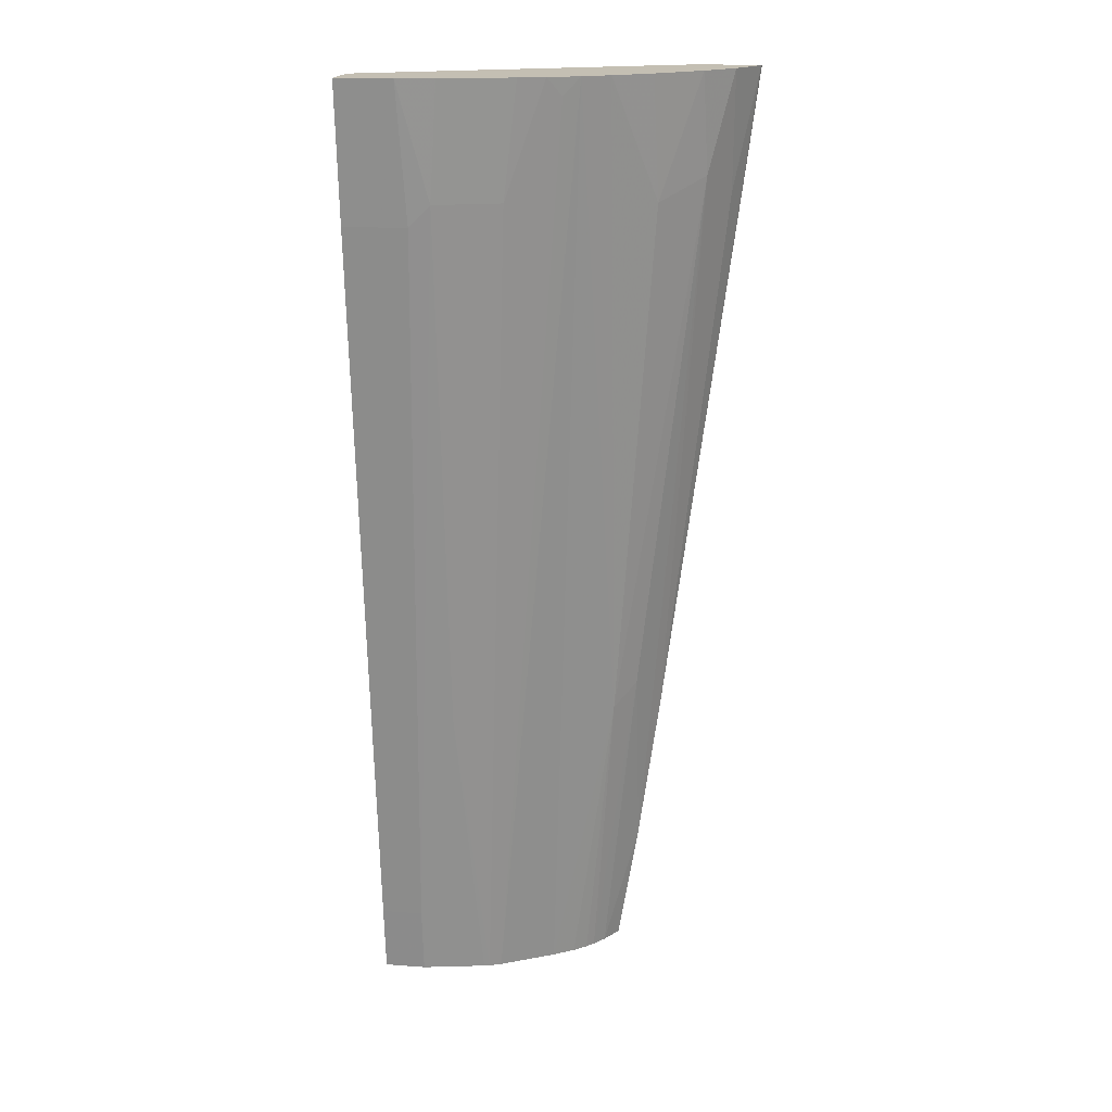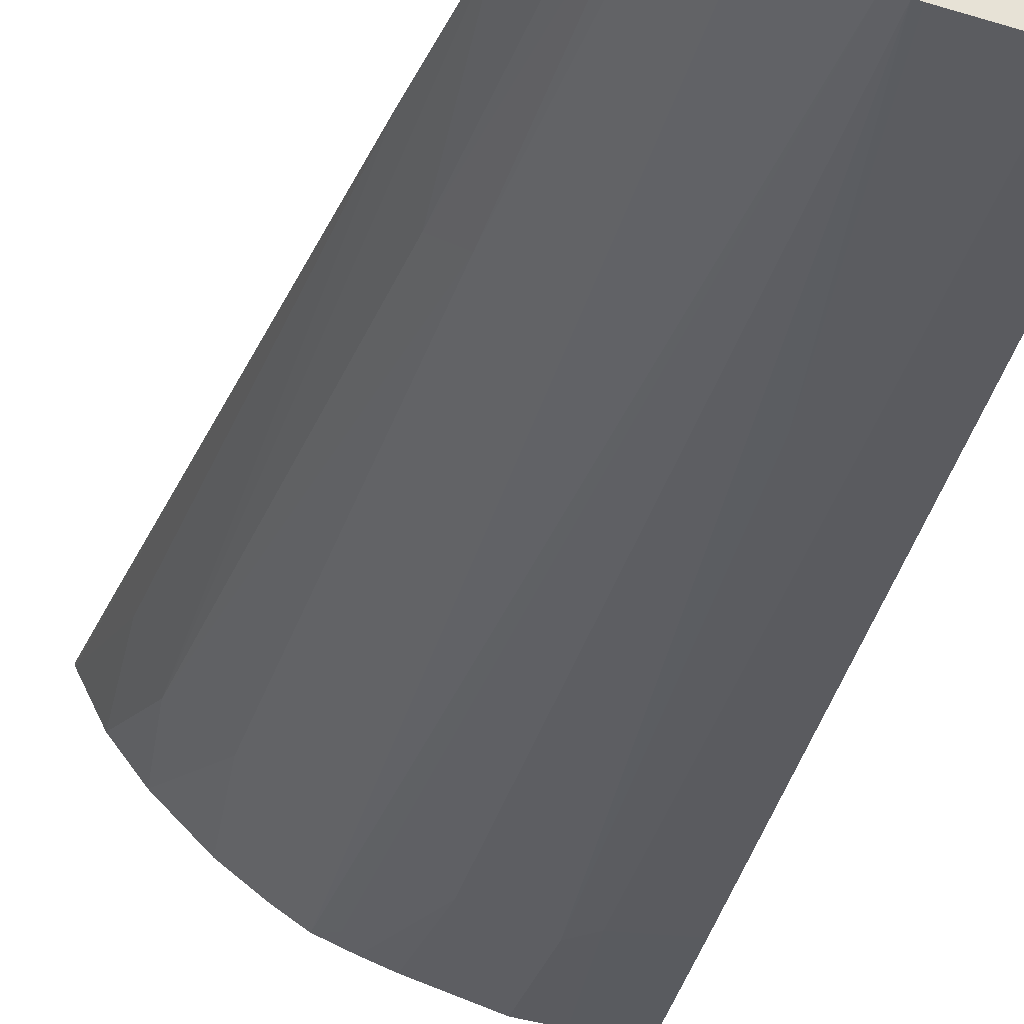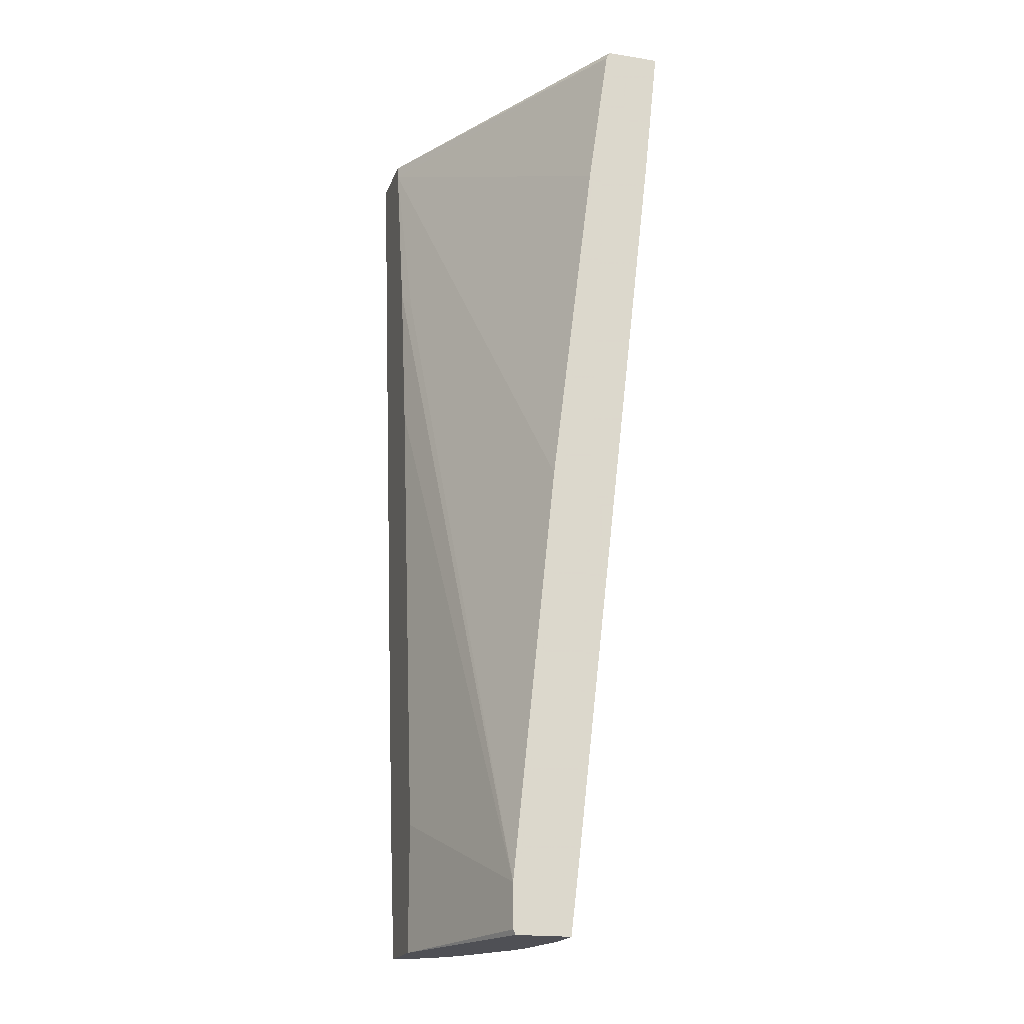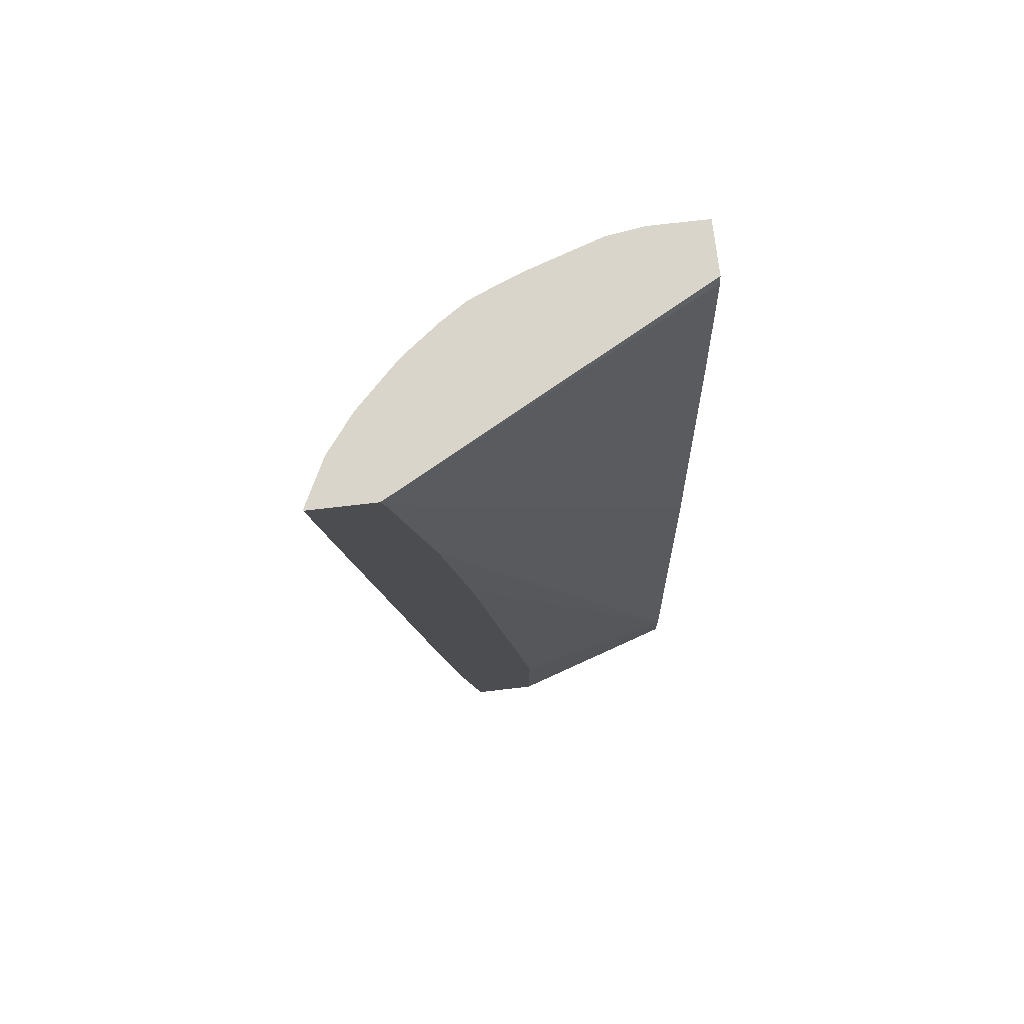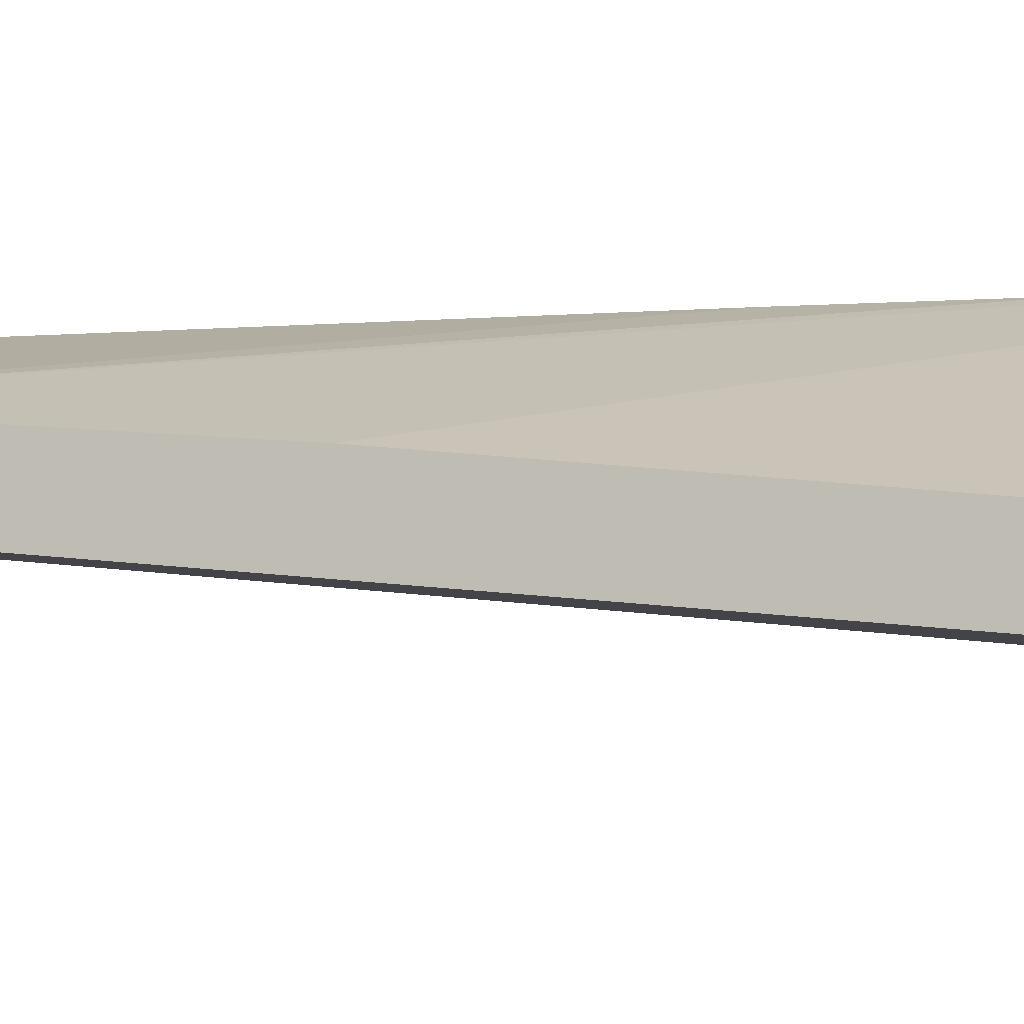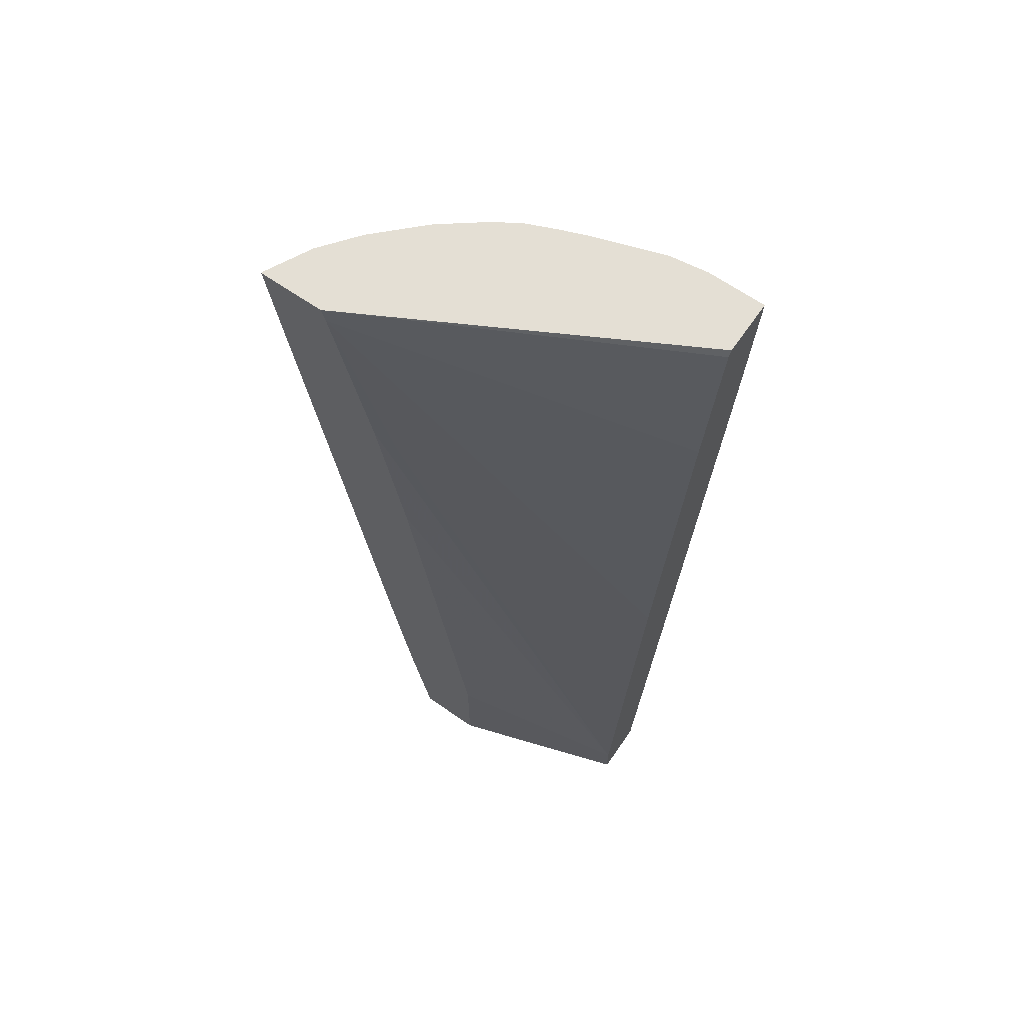
<metadata>
{"format":"obj","ext":"obj","renderer":"f3d","projection":"perspective","resolution":1024,"background":"white","views":[{"elev":17.7,"azim":-171.5,"up":"+Y"},{"elev":-26.8,"azim":-11.3,"up":"+Z"},{"elev":-19.4,"azim":73.7,"up":"+Y"},{"elev":74.5,"azim":-6.6,"up":"+Y"},{"elev":-7.6,"azim":110.0,"up":"+Z"},{"elev":66.3,"azim":34.8,"up":"+Y"}]}
</metadata>
<code>
v -0.3601 0.2125 -0.1924
v -0.2984 0.2125 -0.1924
v -0.3595 0.2125 -0.1948
v -0.3464 0.1065 -0.1924
v -0.0008311 0.2058 -0.35
v -0.0008311 0.2125 -0.3533
v -0.2946 0.1988 -0.1924
v -0.3389 0.2125 -0.236
v -0.3362 0.09605 -0.2127
v -0.274 -0.4393 -0.1924
v -0.0008311 0.06167 -0.3294
v -0.0008311 0.2125 -0.4047
v -0.2589 0.02926 -0.1924
v -0.2401 0.00682 -0.199
v -0.0008311 -0.2676 -0.2882
v -0.0008311 -0.103 -0.3088
v -0.3121 0.2125 -0.271
v -0.3157 0.1166 -0.2539
v -0.2534 -0.5834 -0.1924
v -0.0008311 0.08232 -0.3911
v -0.05517 0.2125 -0.4047
v -0.2329 -0.13 -0.1924
v -0.0008311 -0.6588 -0.247
v -0.2709 0.2125 -0.3121
v -0.2745 0.09605 -0.2951
v -0.2333 -0.4185 -0.2539
v -0.2539 -0.398 -0.2333
v -0.2205 -0.7046 -0.212
v -0.2331 -0.7046 -0.1924
v -0.0008311 -0.6381 -0.3088
v -0.06178 0.08232 -0.3911
v -0.09084 0.2125 -0.3996
v -0.08236 0.1029 -0.3911
v -0.1711 -0.5828 -0.1924
v -0.0008311 -0.6999 -0.247
v -0.236 0.2125 -0.3389
v -0.1716 -0.7046 -0.2539
v -0.1914 -0.7046 -0.2411
v -0.2035 -0.7046 -0.2311
v -0.2105 -0.7046 -0.2241
v -0.2113 0.2125 -0.3554
v -0.1711 -0.7046 -0.1924
v -0.0008311 -0.7046 -0.3008
v -0.04117 -0.6381 -0.3088
v -0.1526 0.2125 -0.379
v -0.1441 0.1029 -0.3706
v -0.04117 -0.7046 -0.3008
v -0.08236 -0.4117 -0.3294
v -0.1083 -0.7046 -0.2869
v -0.0008311 -0.7005 -0.2473
v -0.1199 -0.7046 -0.2822
v -0.1825 0.2125 -0.3678
v -0.1955 0.1955 -0.3603
v -0.0008311 -0.7046 -0.2494
v -0.1581 0.2125 -0.3772
v -0.1029 -0.7046 -0.2882
f 26 38 39
f 26 39 40
f 26 40 27
f 26 36 41
f 28 40 39
f 27 40 28
f 28 39 38
f 28 38 37
f 26 37 38
f 28 37 51
f 26 41 37
f 25 36 26
f 20 30 44
f 23 42 35
f 23 34 42
f 22 34 23
f 21 33 32
f 21 31 33
f 20 44 31
f 19 27 28
f 19 28 29
f 18 27 19
f 18 26 27
f 28 51 49
f 24 36 25
f 28 49 56
f 42 54 50
f 28 47 43
f 18 25 26
f 48 56 49
f 47 56 48
f 46 51 53
f 46 49 51
f 46 52 55
f 46 53 52
f 45 46 55
f 41 53 51
f 41 52 53
f 37 41 51
f 28 56 47
f 35 42 50
f 33 48 49
f 33 47 48
f 33 44 47
f 32 46 45
f 32 33 46
f 31 44 33
f 30 47 44
f 30 43 47
f 28 42 29
f 28 54 42
f 28 43 54
f 33 49 46
f 17 25 18
f 5 54 43
f 14 23 15
f 2 5 6
f 1 7 2
f 1 13 7
f 1 22 13
f 1 34 22
f 1 42 34
f 1 29 42
f 1 19 29
f 1 10 19
f 1 4 10
f 1 3 4
f 1 8 3
f 1 17 8
f 1 24 17
f 1 36 24
f 1 41 36
f 1 52 41
f 1 55 52
f 1 45 55
f 1 21 32
f 1 12 21
f 1 6 12
f 1 2 6
f 2 7 5
f 3 8 9
f 1 32 45
f 3 10 4
f 3 9 10
f 13 23 14
f 13 22 23
f 12 20 31
f 10 18 19
f 9 18 10
f 8 18 9
f 8 17 18
f 7 16 11
f 7 15 16
f 7 14 15
f 7 13 14
f 12 31 21
f 5 20 12
f 5 12 6
f 5 11 16
f 5 15 23
f 5 23 35
f 5 16 15
f 5 50 54
f 17 24 25
f 5 43 30
f 5 30 20
f 5 35 50
f 5 7 11

</code>
